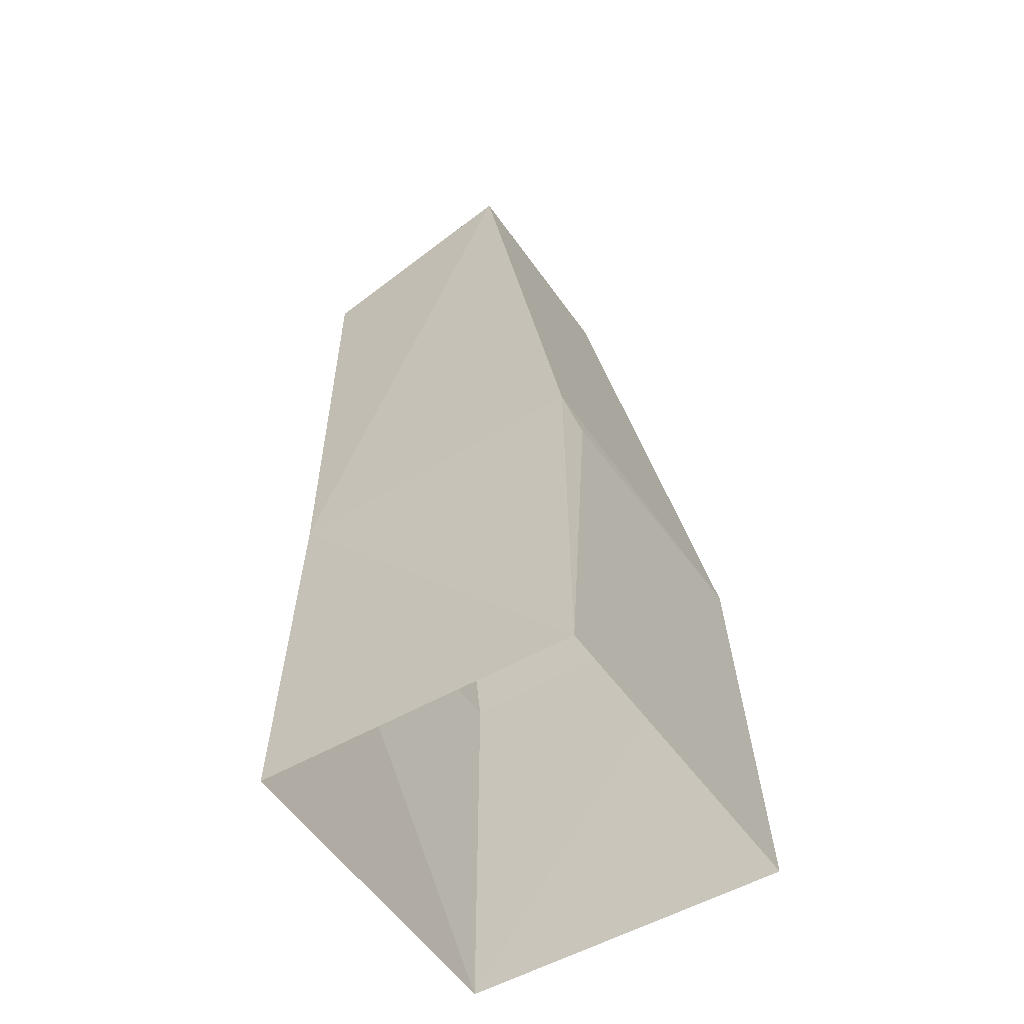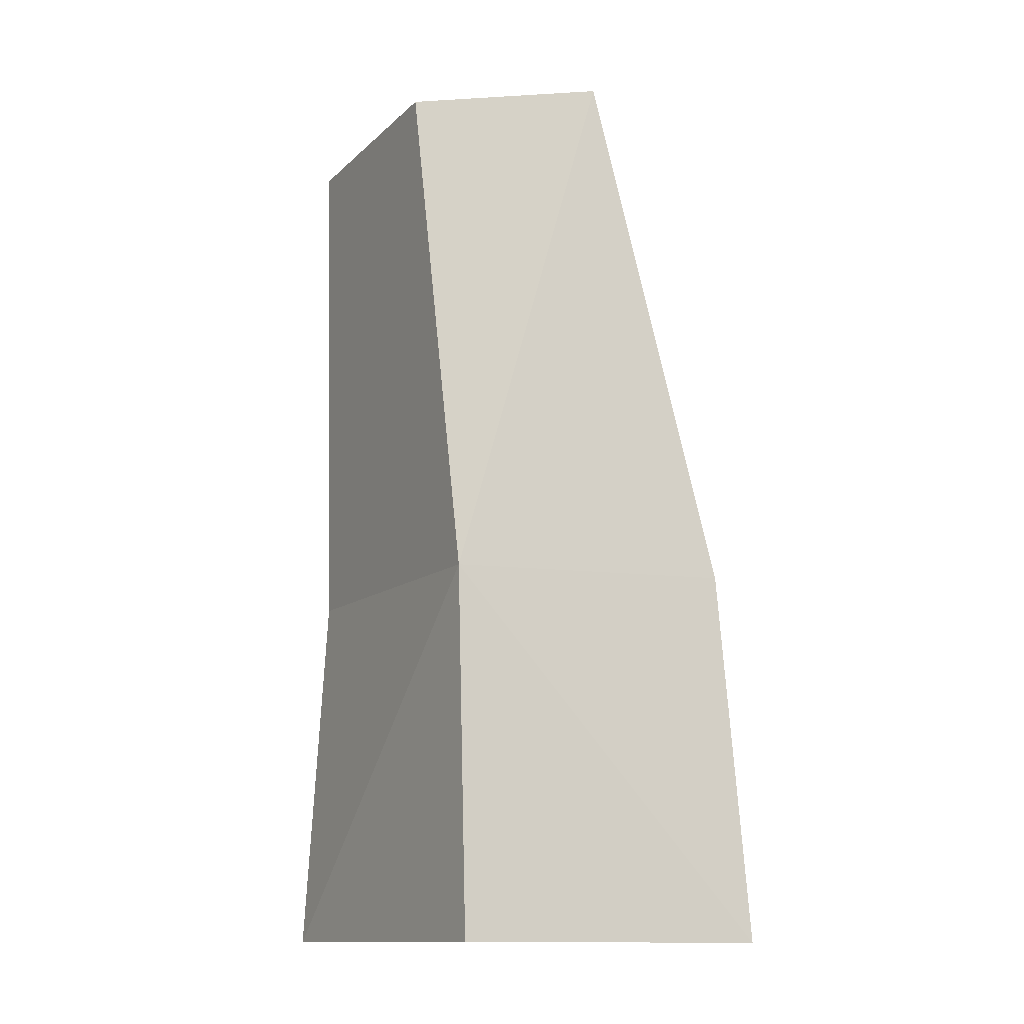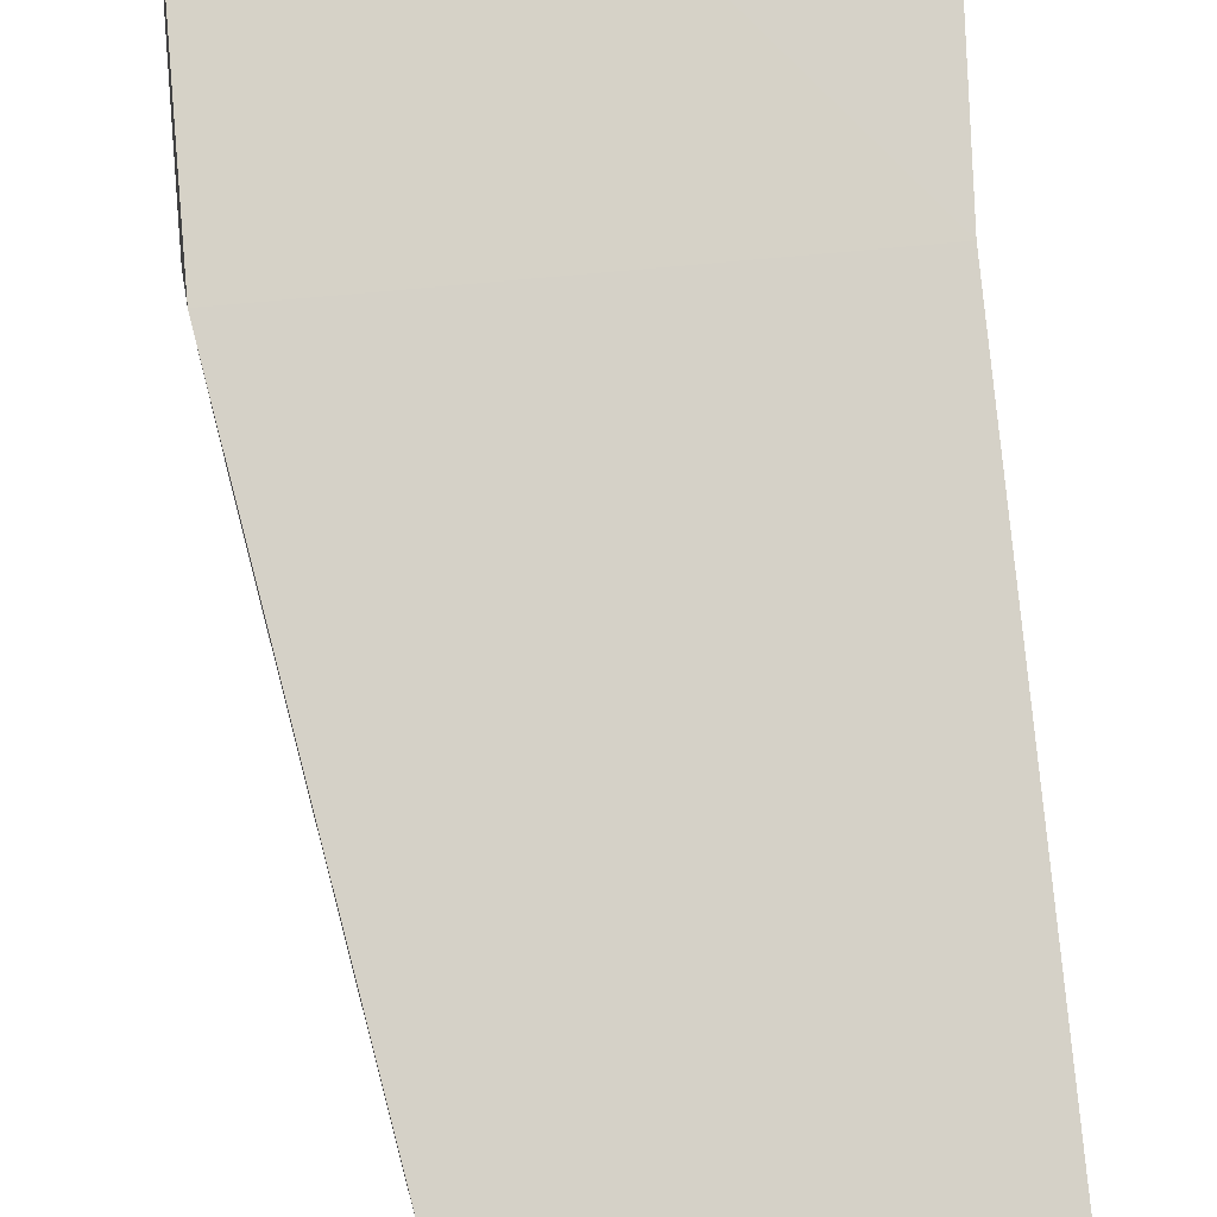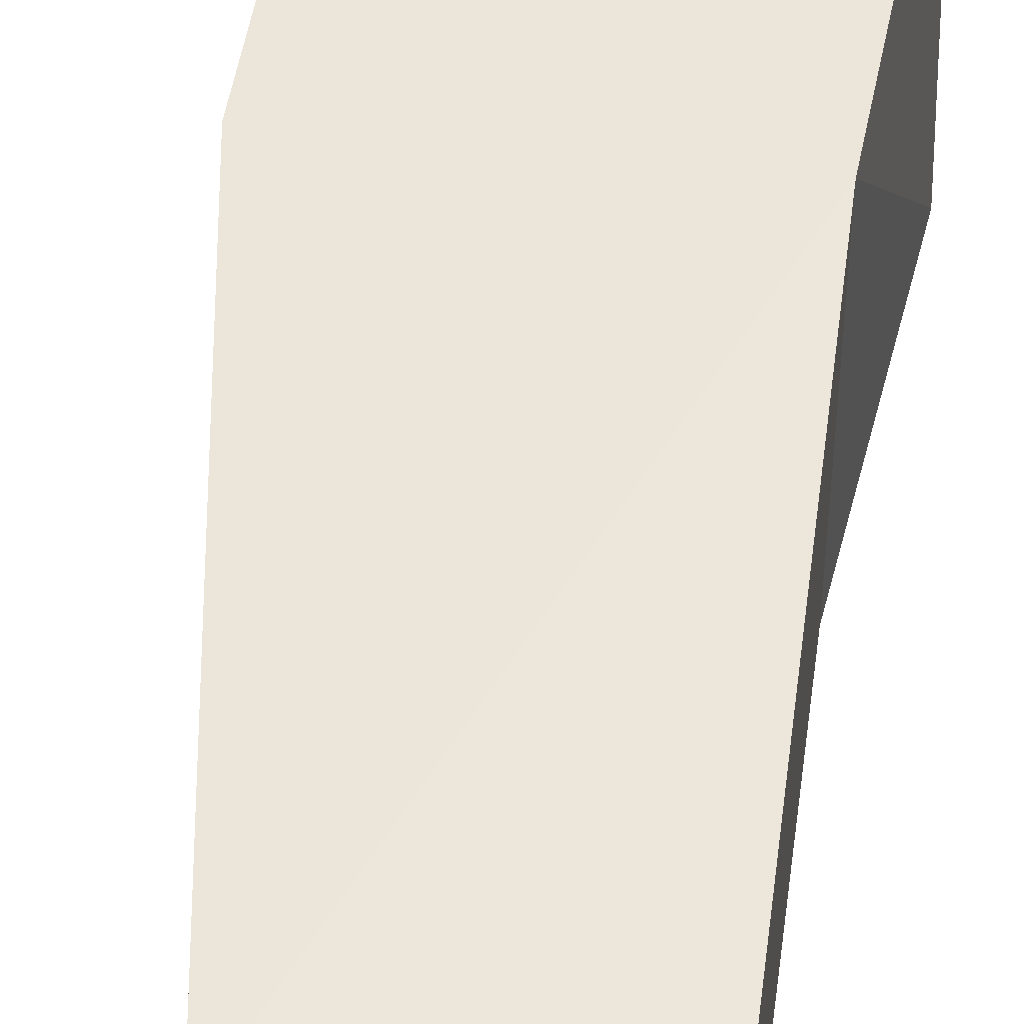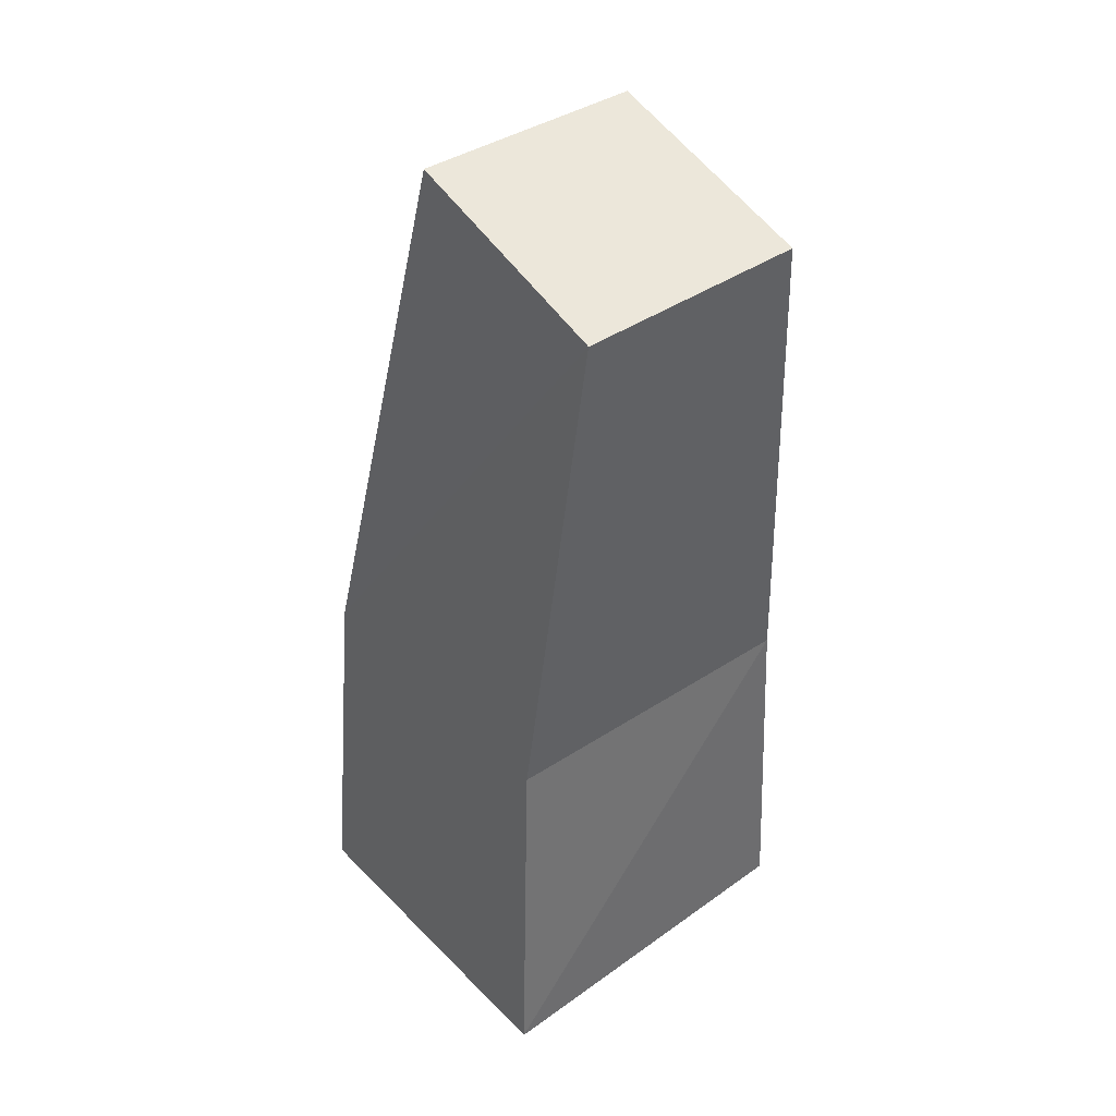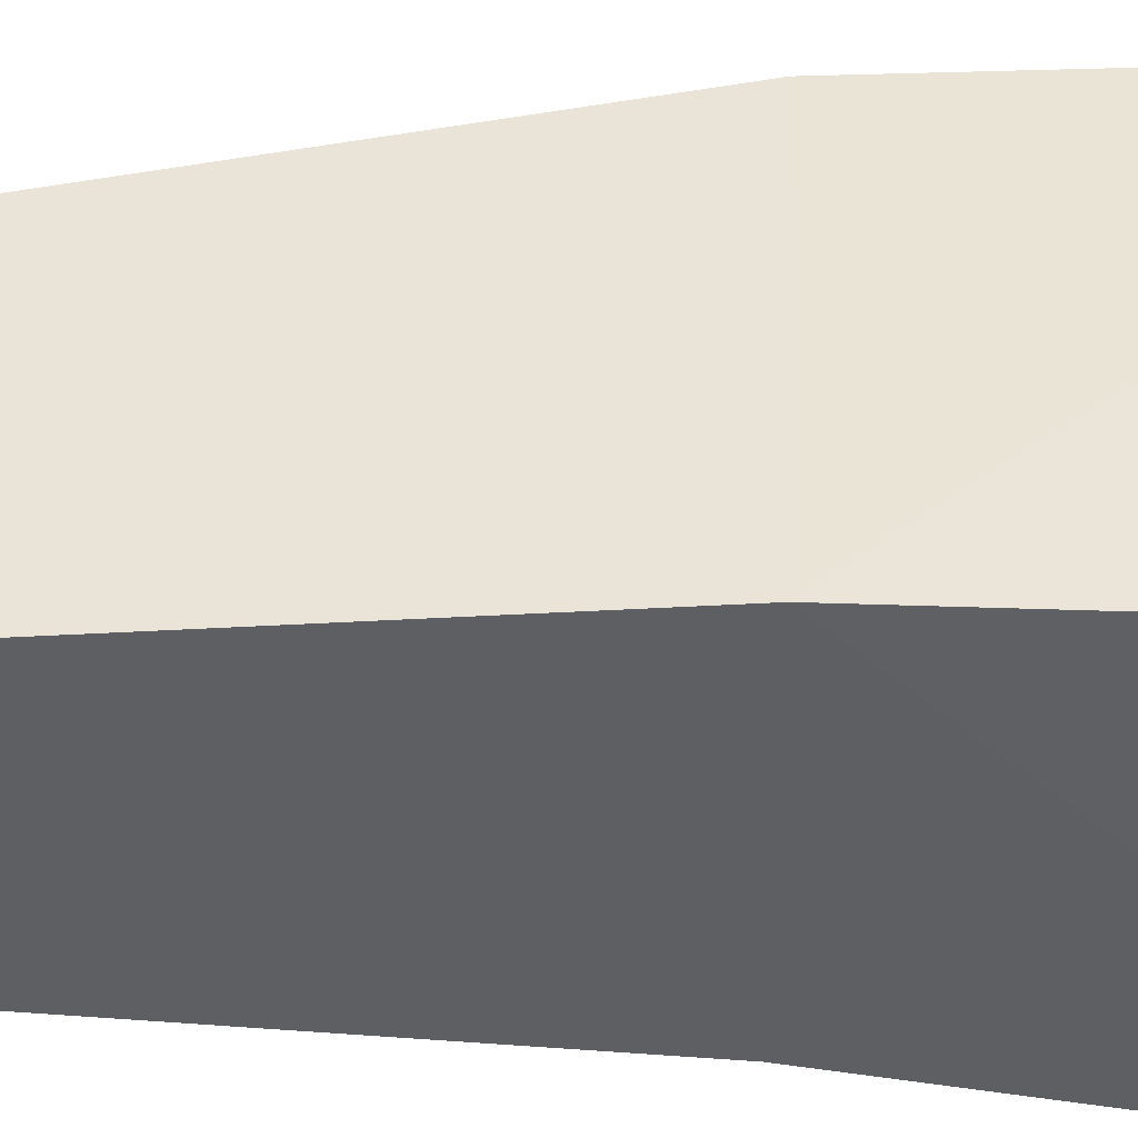
<metadata>
{"format":"obj","ext":"obj","renderer":"f3d","projection":"perspective","resolution":1024,"background":"white","views":[{"elev":-50.6,"azim":33.3,"up":"+Y"},{"elev":-12.5,"azim":-28.9,"up":"+Y"},{"elev":74.5,"azim":177.8,"up":"+Z"},{"elev":46.3,"azim":-168.6,"up":"+Z"},{"elev":39.5,"azim":-129.2,"up":"+Y"},{"elev":49.2,"azim":-85.4,"up":"+Z"}]}
</metadata>
<code>
g Rock_Square_l_11_Collider
v -0.4827 1.317 -0.579
v -0.5345 -0.002611 -0.6509
v -0.4827 1.318 0.5787
v 0.6381 1.37 0.5612
v 0.7039 0.000111 0.6496
v 0.6543 1.27 0.4523
v 0.2011 3.359 0.4129
v 0.6524 1.318 -0.5665
v 0.2014 3.356 -0.4153
v -0.5971 3.131 0.4141
v 0.7038 0 -0.6532
v -0.5958 3.11 -0.4148
v -0.487 0.009715 0.651
f 1 2 3
f 4 5 6
f 7 8 9
f 10 7 9
f 2 8 11
f 12 10 9
f 8 4 6
f 6 11 8
f 3 7 10
f 3 5 4
f 1 10 12
f 13 3 2
f 8 12 9
f 7 4 8
f 2 1 8
f 6 5 11
f 3 4 7
f 3 13 5
f 1 3 10
f 8 1 12

</code>
